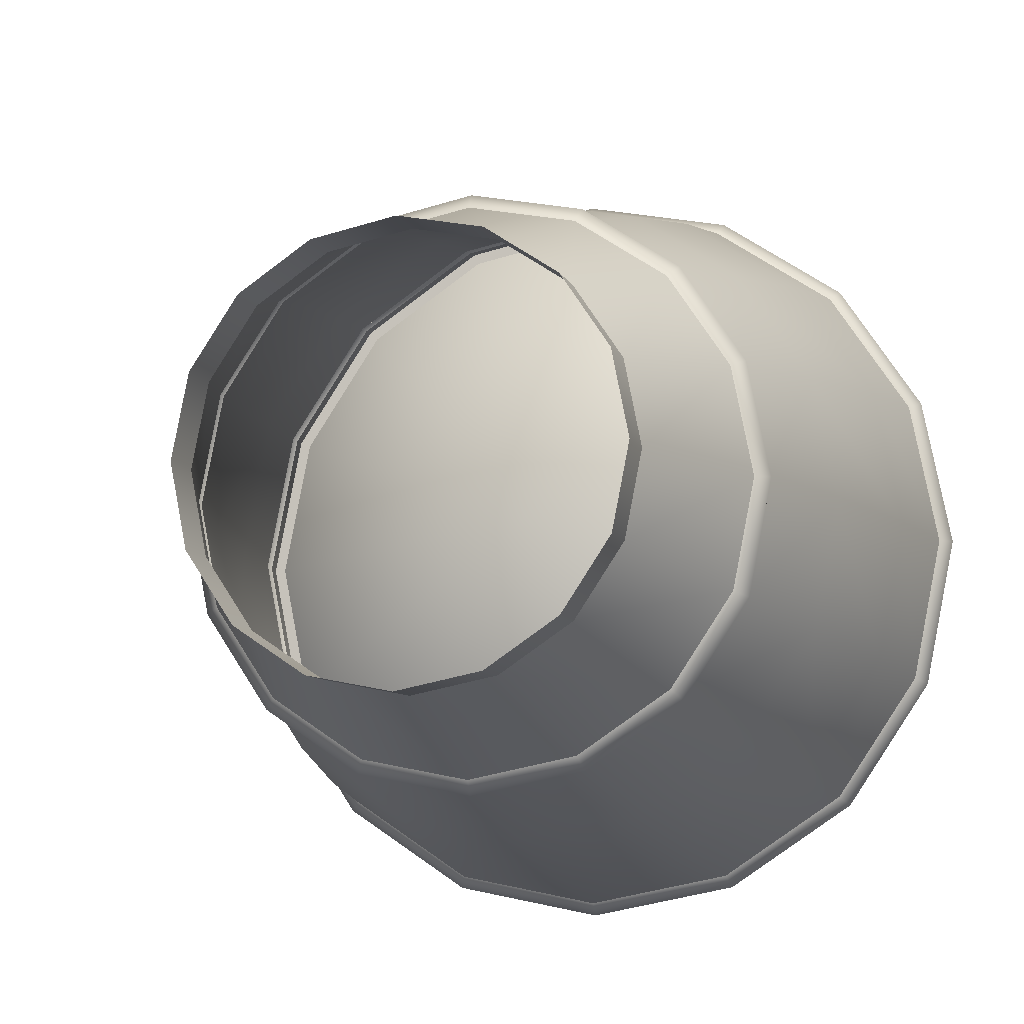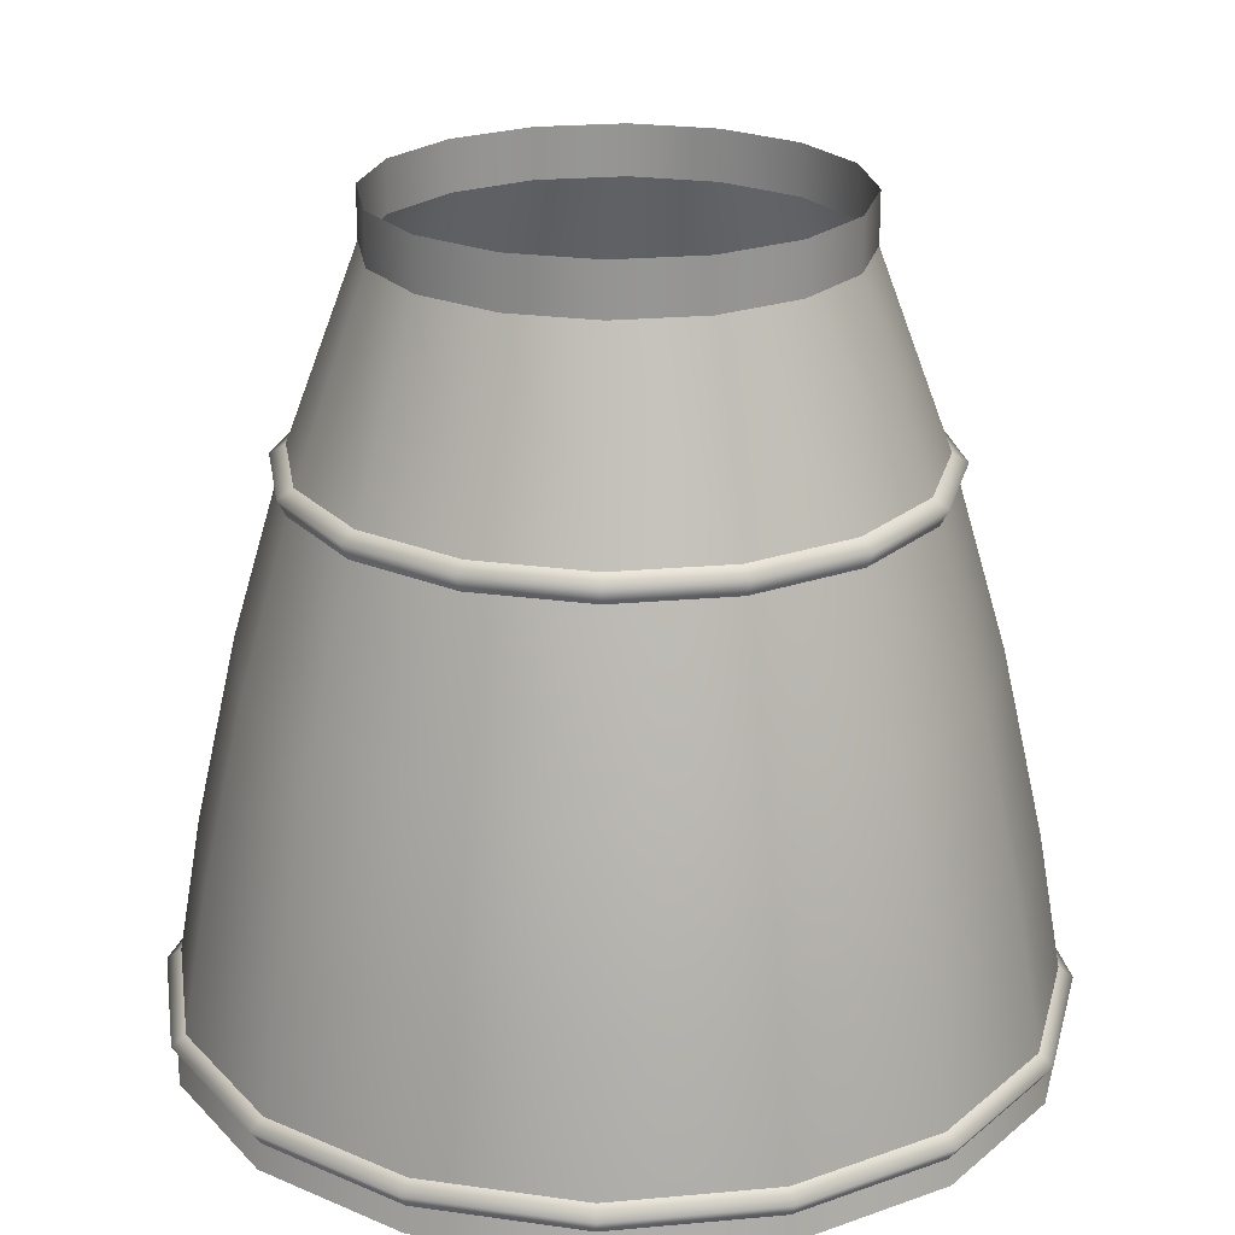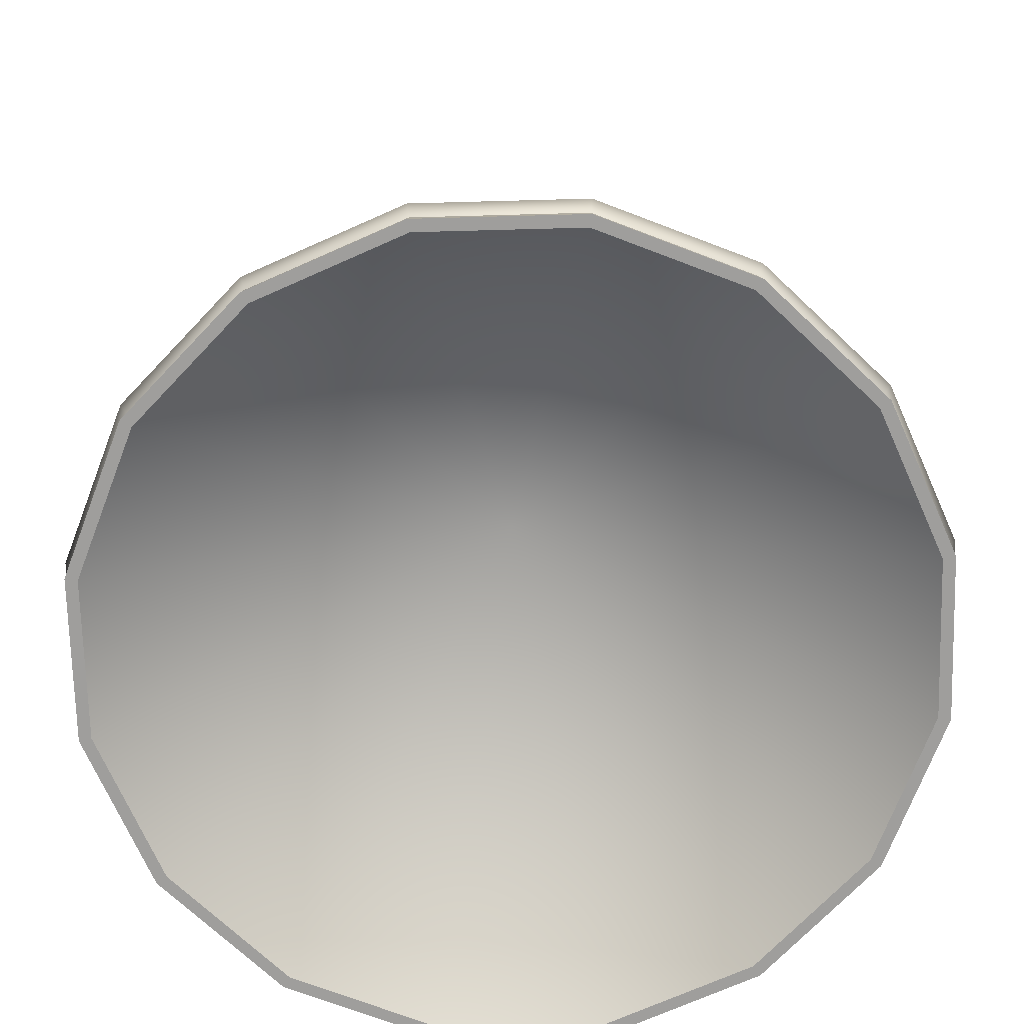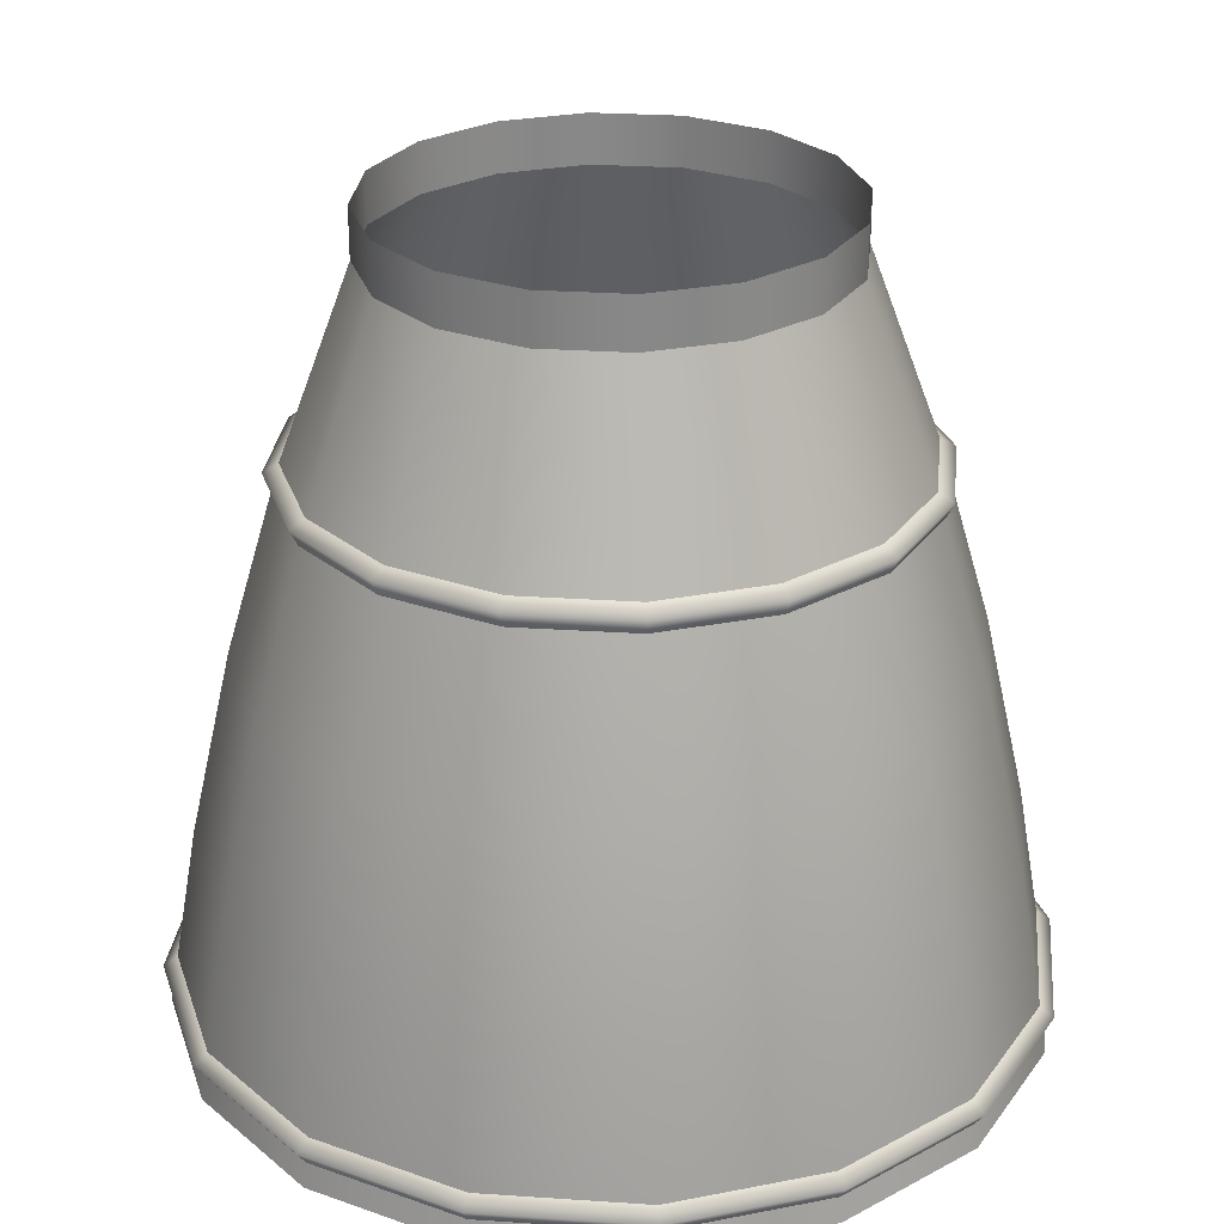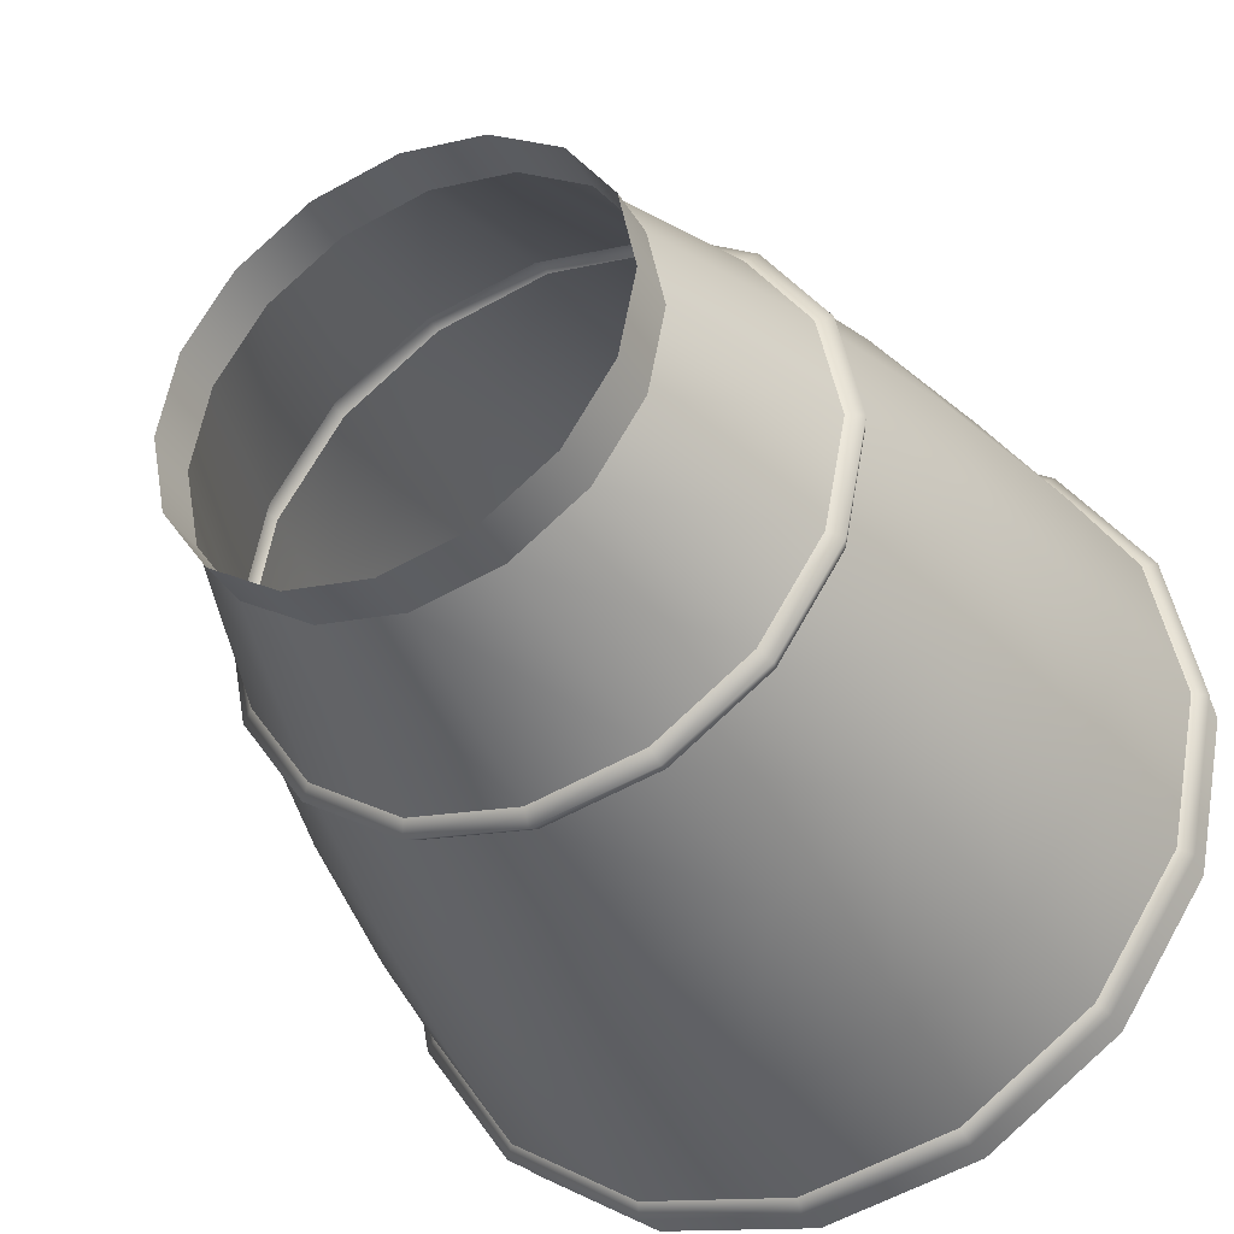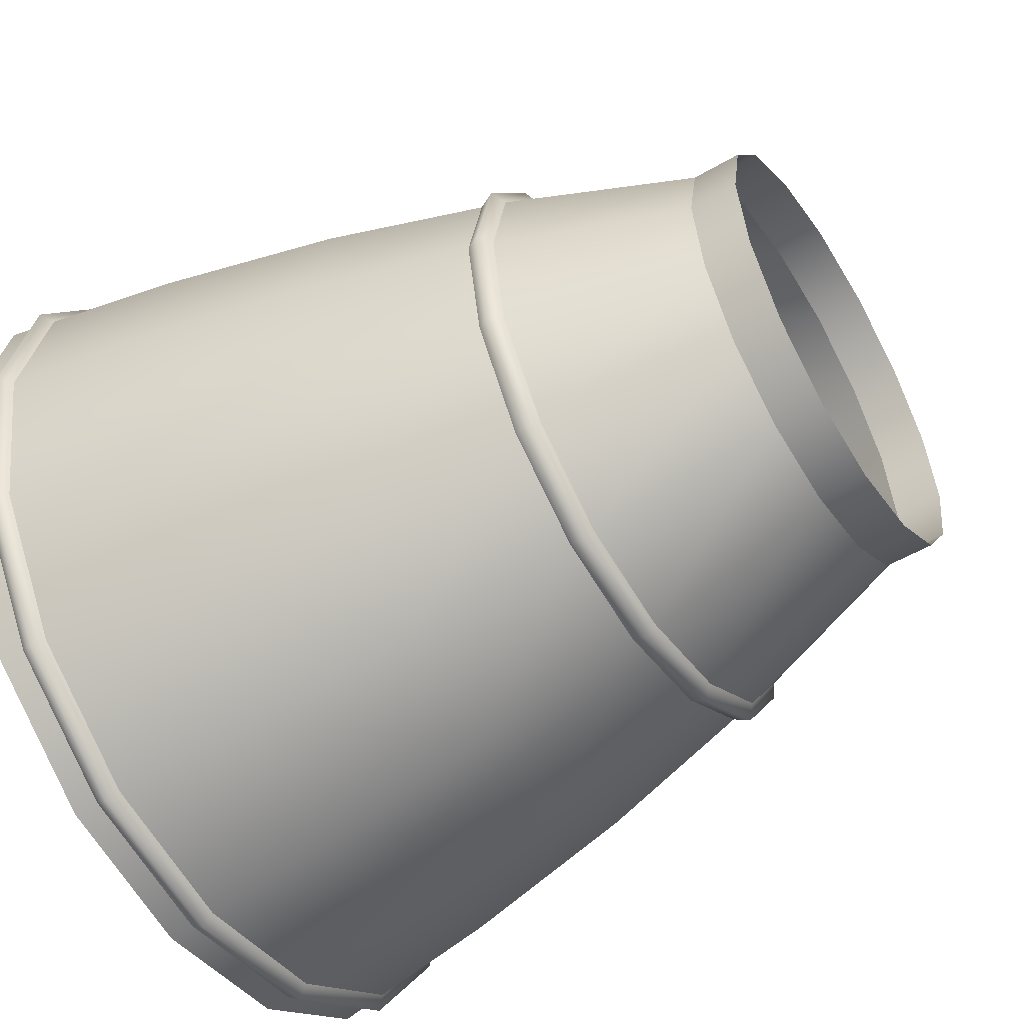
<metadata>
{"format":"obj","ext":"obj","renderer":"f3d","projection":"perspective","resolution":1024,"background":"white","views":[{"elev":-8.6,"azim":-164.1,"up":"+Z"},{"elev":22.7,"azim":137.4,"up":"+Y"},{"elev":-71.0,"azim":80.3,"up":"+Y"},{"elev":27.6,"azim":-5.4,"up":"+Y"},{"elev":-36.4,"azim":-152.6,"up":"+Z"},{"elev":-53.2,"azim":122.0,"up":"+Z"}]}
</metadata>
<code>
o ALV_1_Engine_1_Nozzle
v 0.2079 0 -0.0861
v 0.225 0 -2.783e-17
v 0.2079 0 0.0861
v 0.1591 0 0.1591
v 0.0861 0 0.2079
v -2.22e-16 0 0.225
v -0.0861 0 0.2079
v -0.1591 0 0.1591
v -0.2079 0 0.0861
v -0.225 0 -6.708e-17
v -0.2079 0 -0.0861
v -0.1591 0 -0.1591
v -0.0861 0 -0.2079
v -2.22e-16 0 -0.225
v 0.0861 0 -0.2079
v 0.1591 0 -0.1591
v 0.3926 -0.75 -0.1626
v 0.425 -0.75 -2.793e-16
v 0.3926 -0.75 0.1626
v 0.3005 -0.75 0.3005
v 0.1626 -0.75 0.3926
v -4.441e-16 -0.75 0.425
v -0.1626 -0.75 0.3926
v -0.3005 -0.75 0.3005
v -0.3926 -0.75 0.1626
v -0.425 -0.75 -3.535e-16
v -0.3926 -0.75 -0.1626
v -0.3005 -0.75 -0.3005
v -0.1626 -0.75 -0.3926
v -4.441e-16 -0.75 -0.425
v 0.1626 -0.75 -0.3926
v 0.3005 -0.75 -0.3005
v 0.3811 -0.75 -0.1579
v 0.4125 -0.75 -2.802e-16
v 0.3811 -0.75 0.1579
v 0.2917 -0.75 0.2917
v 0.1579 -0.75 0.3811
v -4.441e-16 -0.75 0.4125
v -0.1579 -0.75 0.3811
v -0.2917 -0.75 0.2917
v -0.3811 -0.75 0.1579
v -0.4125 -0.75 -3.522e-16
v -0.3811 -0.75 -0.1579
v -0.2917 -0.75 -0.2917
v -0.1579 -0.75 -0.3811
v -4.441e-16 -0.75 -0.4125
v 0.1579 -0.75 -0.3811
v 0.2917 -0.75 -0.2917
v -8.882e-16 -0.4 -1.388e-16
v 0.2475 -0.375 -0.2475
v 0.1339 -0.375 -0.3234
v -3.25e-16 -0.375 -0.35
v -0.1339 -0.375 -0.3234
v -0.2475 -0.375 -0.2475
v -0.3234 -0.375 -0.1339
v -0.35 -0.375 -2.129e-16
v -0.3234 -0.375 0.1339
v -0.2475 -0.375 0.2475
v -0.1339 -0.375 0.3234
v -3.25e-16 -0.375 0.35
v 0.1339 -0.375 0.3234
v 0.2475 -0.375 0.2475
v 0.3234 -0.375 0.1339
v 0.35 -0.375 -1.519e-16
v 0.3234 -0.375 -0.1339
v 0.3626 -0.5625 -0.1502
v 0.3925 -0.5625 -2.152e-16
v 0.3626 -0.5625 0.1502
v 0.2775 -0.5625 0.2775
v 0.1502 -0.5625 0.3626
v -3.83e-16 -0.5625 0.3925
v -0.1502 -0.5625 0.3626
v -0.2775 -0.5625 0.2775
v -0.3626 -0.5625 0.1502
v -0.3925 -0.5625 -2.836e-16
v -0.3626 -0.5625 -0.1502
v -0.2775 -0.5625 -0.2775
v -0.1502 -0.5625 -0.3626
v -3.83e-16 -0.5625 -0.3925
v 0.1502 -0.5625 -0.3626
v 0.2775 -0.5625 -0.2775
v 0.2086 -0.1875 -0.2086
v 0.1129 -0.1875 -0.2725
v -2.707e-16 -0.1875 -0.295
v -0.1129 -0.1875 -0.2725
v -0.2086 -0.1875 -0.2086
v -0.2725 -0.1875 -0.1129
v -0.295 -0.1875 -1.41e-16
v -0.2725 -0.1875 0.1129
v -0.2086 -0.1875 0.2086
v -0.1129 -0.1875 0.2725
v -2.707e-16 -0.1875 0.295
v 0.1129 -0.1875 0.2725
v 0.2086 -0.1875 0.2086
v 0.2725 -0.1875 0.1129
v 0.295 -0.1875 -8.956e-17
v 0.2725 -0.1875 -0.1129
v 0.2793 -0.2125 -0.1157
v 0.3023 -0.2125 -9.786e-17
v 0.2793 -0.2125 0.1157
v 0.2138 -0.2125 0.2138
v 0.1157 -0.2125 0.2793
v -2.779e-16 -0.2125 0.3023
v -0.1157 -0.2125 0.2793
v -0.2138 -0.2125 0.2138
v -0.2793 -0.2125 0.1157
v -0.3023 -0.2125 -1.506e-16
v -0.2793 -0.2125 -0.1157
v -0.2138 -0.2125 -0.2138
v -0.1157 -0.2125 -0.2793
v -2.779e-16 -0.2125 -0.3023
v 0.1157 -0.2125 -0.2793
v 0.2138 -0.2125 -0.2138
v 0.2868 -0.1965 -0.1188
v 0.3104 -0.1965 -9.197e-17
v 0.2868 -0.1965 0.1188
v 0.2195 -0.1965 0.2195
v 0.1188 -0.1965 0.2868
v -2.747e-16 -0.1965 0.3104
v -0.1188 -0.1965 0.2868
v -0.2195 -0.1965 0.2195
v -0.2868 -0.1965 0.1188
v -0.3104 -0.1965 -1.455e-16
v -0.2868 -0.1965 -0.1188
v -0.2195 -0.1965 -0.2195
v -0.1188 -0.1965 -0.2868
v -2.726e-16 -0.1965 -0.3104
v 0.1188 -0.1965 -0.2868
v 0.2195 -0.1965 -0.2195
v 0.2975 -0.725 -0.2975
v 0.3886 -0.725 -0.161
v 0.161 -0.725 -0.3886
v -4.359e-16 -0.725 -0.4207
v -0.161 -0.725 -0.3886
v -0.2975 -0.725 -0.2975
v -0.3886 -0.725 -0.161
v -0.4207 -0.725 -3.442e-16
v -0.3886 -0.725 0.161
v -0.2975 -0.725 0.2975
v -0.161 -0.725 0.3886
v -4.359e-16 -0.725 0.4207
v 0.161 -0.725 0.3886
v 0.2975 -0.725 0.2975
v 0.3886 -0.725 0.161
v 0.4207 -0.725 -2.708e-16
v 0.2944 -0.7 -0.2944
v 0.3846 -0.7 -0.1593
v 0.1593 -0.7 -0.3846
v -4.278e-16 -0.7 -0.4163
v -0.1593 -0.7 -0.3846
v -0.2944 -0.7 -0.2944
v -0.3846 -0.7 -0.1593
v -0.4163 -0.7 -3.348e-16
v -0.3846 -0.7 0.1593
v -0.2944 -0.7 0.2944
v -0.1593 -0.7 0.3846
v -4.278e-16 -0.7 0.4163
v 0.1593 -0.7 0.3846
v 0.2944 -0.7 0.2944
v 0.3846 -0.7 0.1593
v 0.4163 -0.7 -2.622e-16
v 0.4306 -0.7104 -2.653e-16
v 0.3978 -0.7104 0.1648
v 0.3045 -0.7104 0.3045
v 0.1648 -0.7104 0.3978
v -4.317e-16 -0.7104 0.4306
v -0.1648 -0.7104 0.3978
v -0.3045 -0.7104 0.3045
v -0.3978 -0.7104 0.1648
v -0.4306 -0.7104 -3.4e-16
v -0.3978 -0.7104 -0.1648
v -0.3045 -0.7104 -0.3045
v -0.1648 -0.7104 -0.3978
v -4.317e-16 -0.7104 -0.4306
v 0.1648 -0.7104 -0.3978
v 0.3978 -0.7104 -0.1648
v 0.3045 -0.7104 -0.3045
v 0.225 0.05 -2.783e-17
v 0.2079 0.05 -0.0861
v 0.1591 0.05 -0.1591
v 0.0861 0.05 -0.2079
v -2.22e-16 0.05 -0.225
v -0.0861 0.05 -0.2079
v -0.1591 0.05 -0.1591
v -0.2079 0.05 -0.0861
v -0.225 0.05 -6.708e-17
v -0.2079 0.05 0.0861
v -0.1591 0.05 0.1591
v -0.0861 0.05 0.2079
v -2.22e-16 0.05 0.225
v 0.0861 0.05 0.2079
v 0.1591 0.05 0.1591
v 0.2079 0.05 0.0861
g ALV_1_Engine_1_Nozzle_ALV_1_Engine_1_Nozzle_auv
f 1 97 82 16
f 2 96 97 1
f 3 95 96 2
f 4 94 95 3
f 5 93 94 4
f 6 92 93 5
f 7 91 92 6
f 8 90 91 7
f 9 89 90 8
f 10 88 89 9
f 11 87 88 10
f 12 86 87 11
f 13 85 86 12
f 14 84 85 13
f 15 83 84 14
f 16 82 83 15
f 17 131 145 18
f 18 145 144 19
f 19 144 143 20
f 20 143 142 21
f 21 142 141 22
f 22 141 140 23
f 23 140 139 24
f 24 139 138 25
f 25 138 137 26
f 26 137 136 27
f 27 136 135 28
f 28 135 134 29
f 29 134 133 30
f 30 133 132 31
f 31 132 130 32
f 32 130 131 17
f 33 49 48
f 34 49 33
f 35 49 34
f 36 49 35
f 37 49 36
f 38 49 37
f 39 49 38
f 40 49 39
f 41 49 40
f 42 49 41
f 43 49 42
f 44 49 43
f 45 49 44
f 46 49 45
f 47 49 46
f 48 49 47
f 50 65 66 81
f 50 113 98 65
f 51 112 113 50
f 52 111 112 51
f 53 110 111 52
f 54 109 110 53
f 55 108 109 54
f 56 107 108 55
f 57 106 107 56
f 58 105 106 57
f 59 104 105 58
f 60 103 104 59
f 61 102 103 60
f 62 101 102 61
f 63 100 101 62
f 64 99 100 63
f 65 98 99 64
f 66 147 146 81
f 67 66 65 64
f 67 68 160 161
f 68 67 64 63
f 68 69 159 160
f 69 68 63 62
f 69 70 158 159
f 70 69 62 61
f 70 71 157 158
f 71 70 61 60
f 71 72 156 157
f 72 71 60 59
f 72 73 155 156
f 73 72 59 58
f 73 74 154 155
f 74 73 58 57
f 74 75 153 154
f 75 74 57 56
f 75 76 152 153
f 76 75 56 55
f 76 77 151 152
f 77 76 55 54
f 77 78 150 151
f 78 77 54 53
f 78 79 149 150
f 79 78 53 52
f 79 80 148 149
f 80 79 52 51
f 80 81 146 148
f 81 80 51 50
f 161 147 66 67
f 1 179 178 2
f 2 178 193 3
f 3 193 192 4
f 4 192 191 5
f 5 191 190 6
f 6 190 189 7
f 7 189 188 8
f 8 188 187 9
f 9 187 186 10
f 10 186 185 11
f 11 185 184 12
f 12 184 183 13
f 13 183 182 14
f 14 182 181 15
f 15 181 180 16
f 16 180 179 1
f 17 33 48 32
f 18 34 33 17
f 19 35 34 18
f 20 36 35 19
f 21 37 36 20
f 22 38 37 21
f 23 39 38 22
f 24 40 39 23
f 25 41 40 24
f 26 42 41 25
f 27 43 42 26
f 28 44 43 27
f 29 45 44 28
f 30 46 45 29
f 31 47 46 30
f 32 48 47 31
f 82 97 114 129
f 98 114 115 99
f 99 115 116 100
f 100 116 117 101
f 101 117 118 102
f 102 118 119 103
f 103 119 120 104
f 104 120 121 105
f 105 121 122 106
f 106 122 123 107
f 107 123 124 108
f 108 124 125 109
f 109 125 126 110
f 110 126 127 111
f 111 127 128 112
f 112 128 129 113
f 113 129 114 98
f 115 114 97 96
f 116 115 96 95
f 117 116 95 94
f 118 117 94 93
f 119 118 93 92
f 120 119 92 91
f 121 120 91 90
f 122 121 90 89
f 123 122 89 88
f 124 123 88 87
f 125 124 87 86
f 126 125 86 85
f 127 126 85 84
f 128 127 84 83
f 129 128 83 82
f 130 177 176 131
f 131 176 162 145
f 132 175 177 130
f 133 174 175 132
f 134 173 174 133
f 135 172 173 134
f 136 171 172 135
f 137 170 171 136
f 138 169 170 137
f 139 168 169 138
f 140 167 168 139
f 141 166 167 140
f 142 165 166 141
f 143 164 165 142
f 144 163 164 143
f 145 162 163 144
f 146 147 176 177
f 147 161 162 176
f 163 162 161 160
f 164 163 160 159
f 165 164 159 158
f 166 165 158 157
f 167 166 157 156
f 168 167 156 155
f 169 168 155 154
f 170 169 154 153
f 171 170 153 152
f 172 171 152 151
f 173 172 151 150
f 174 173 150 149
f 175 174 149 148
f 177 175 148 146

</code>
